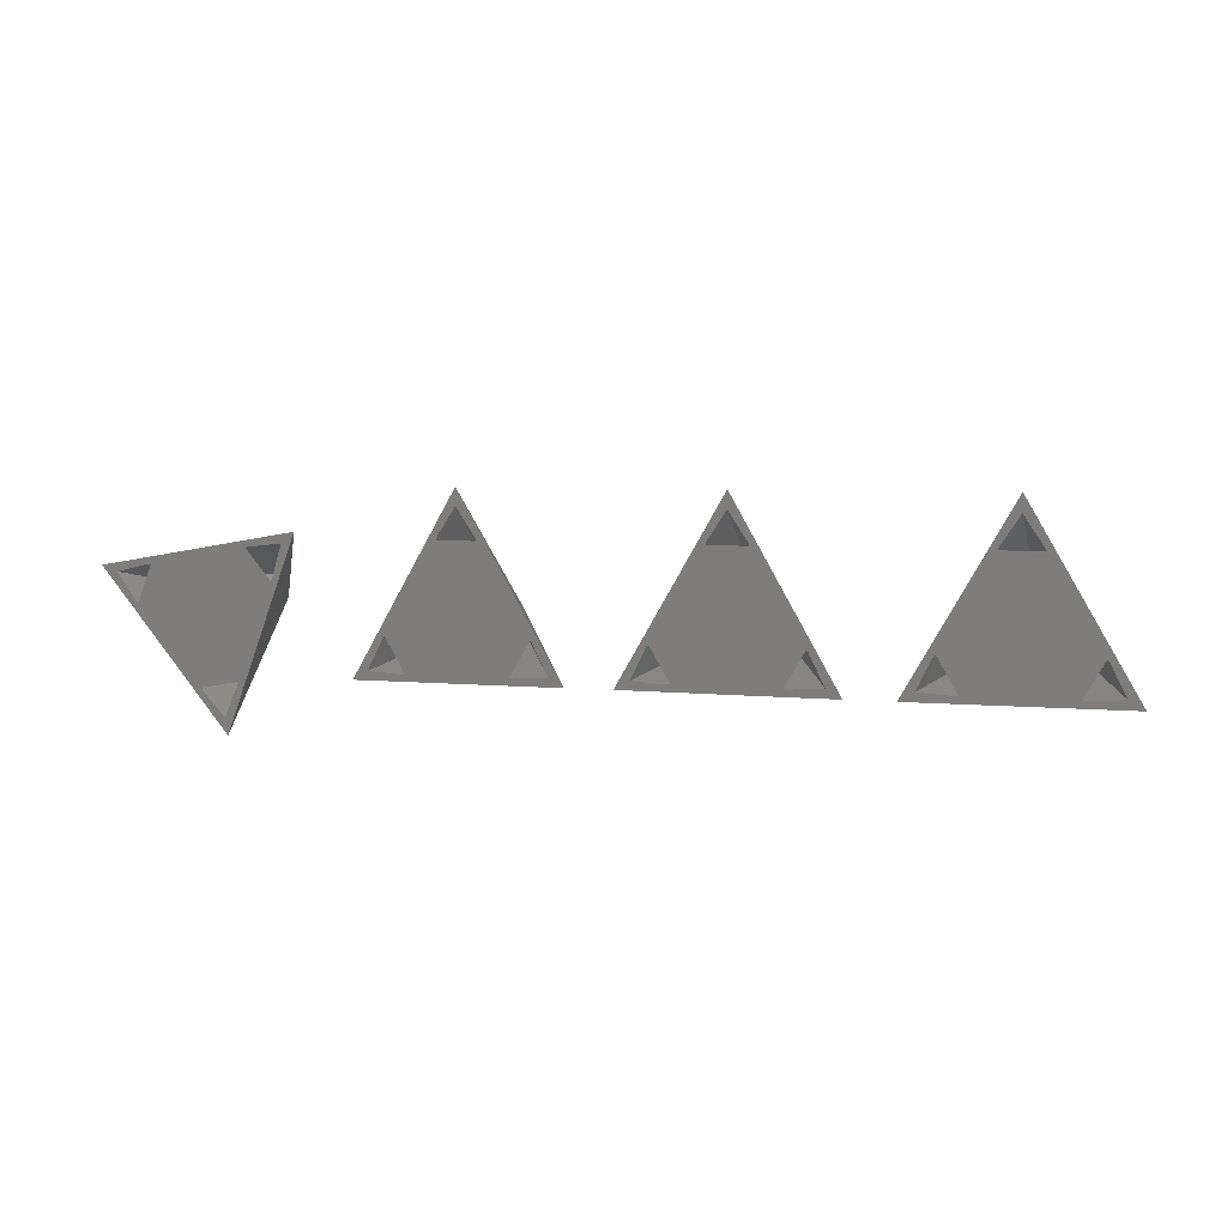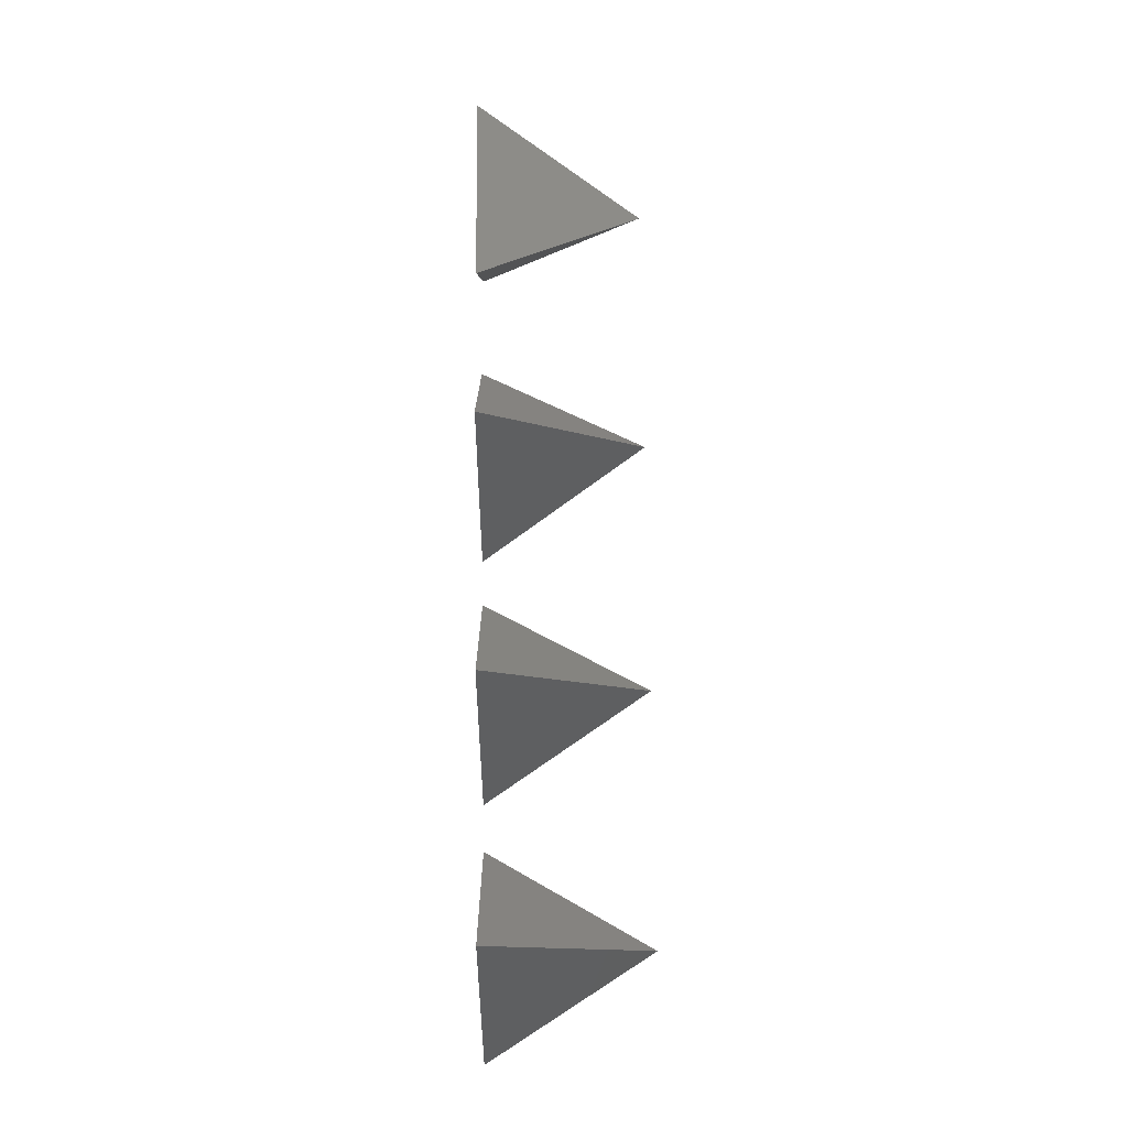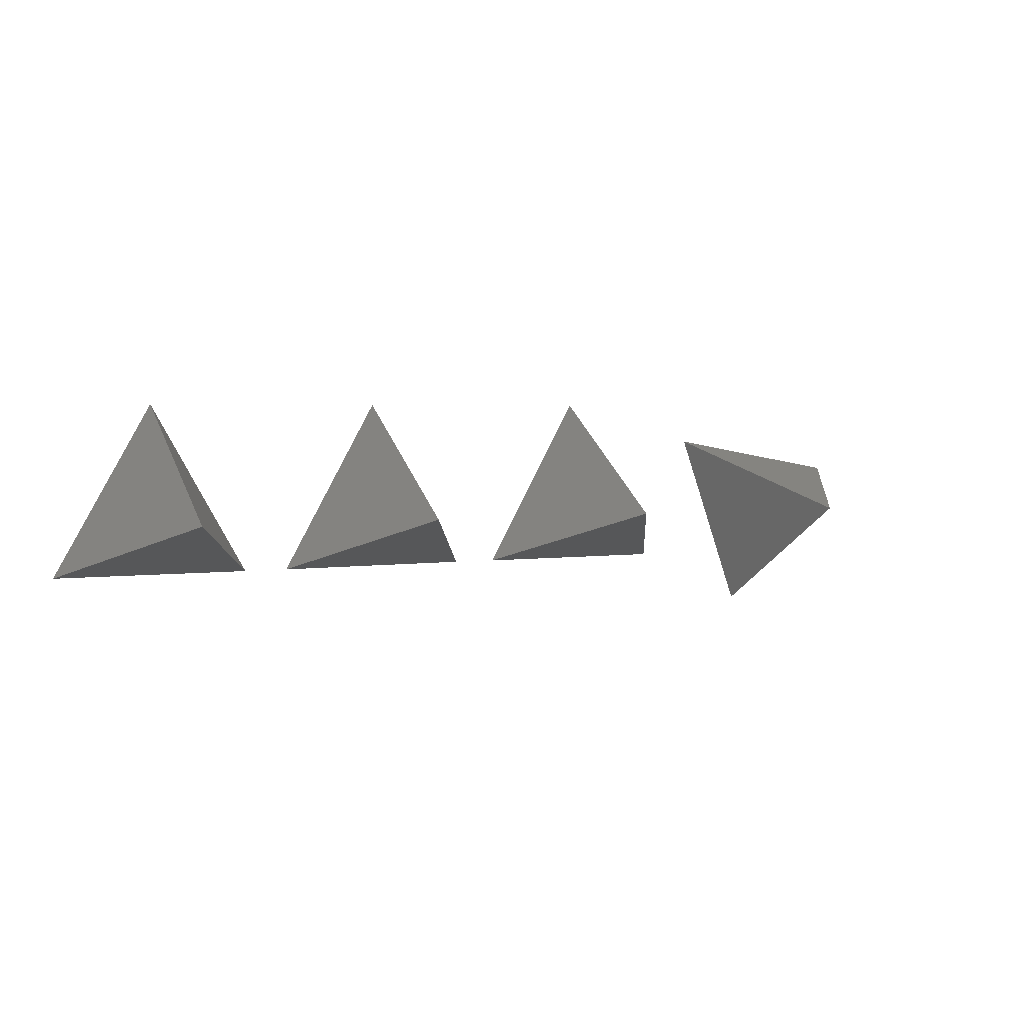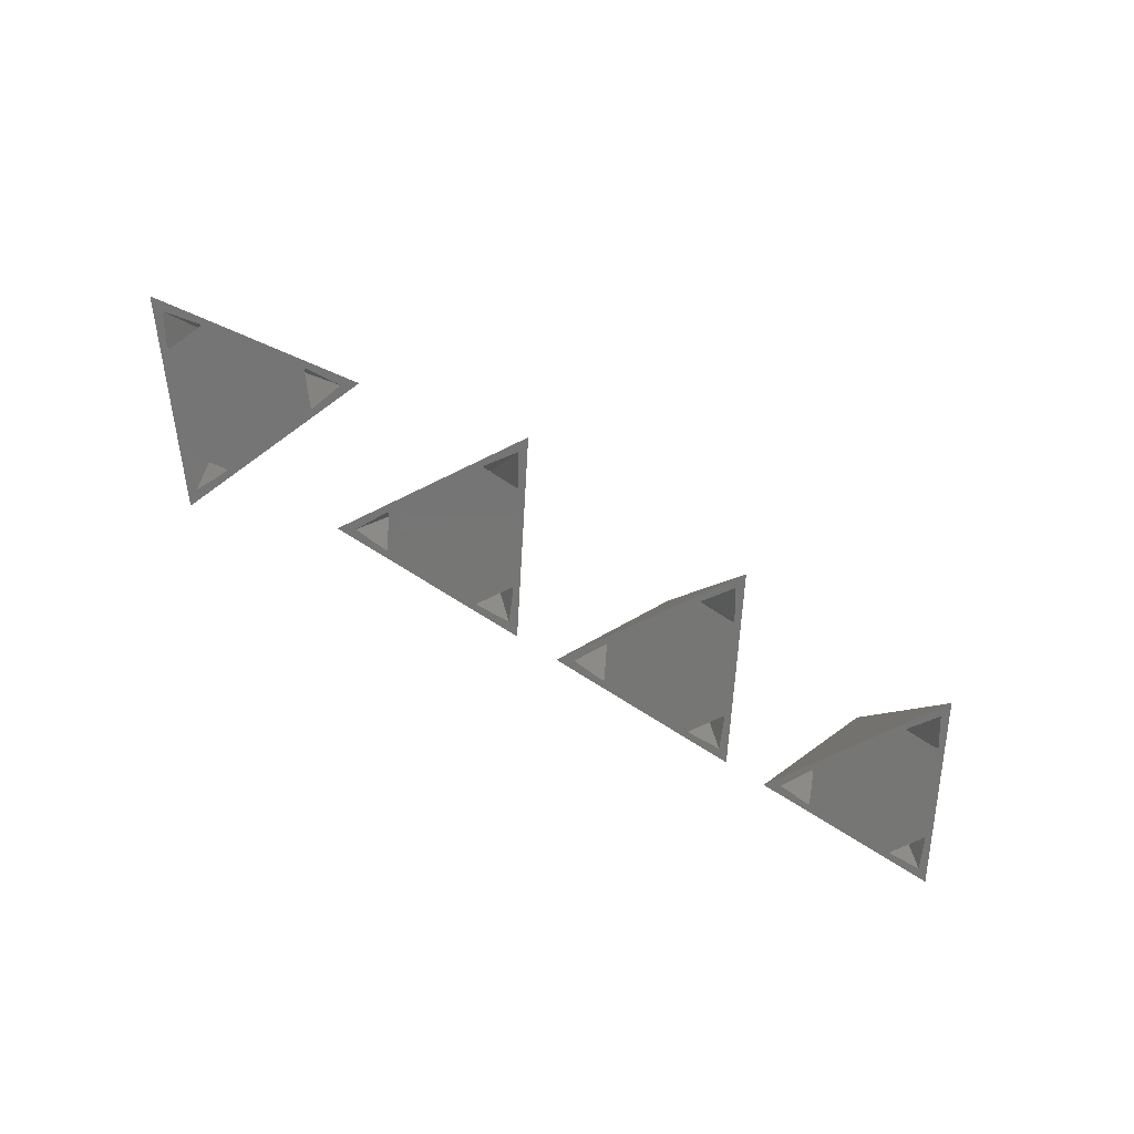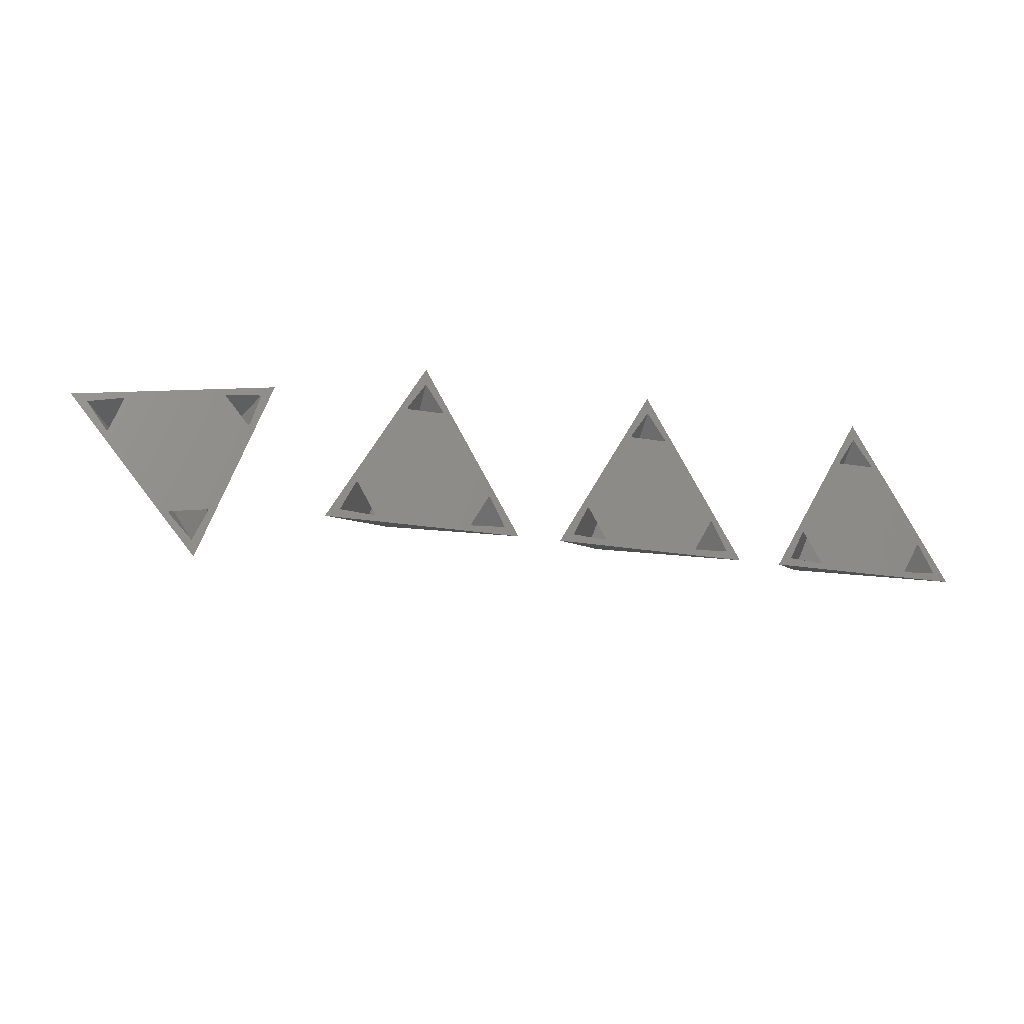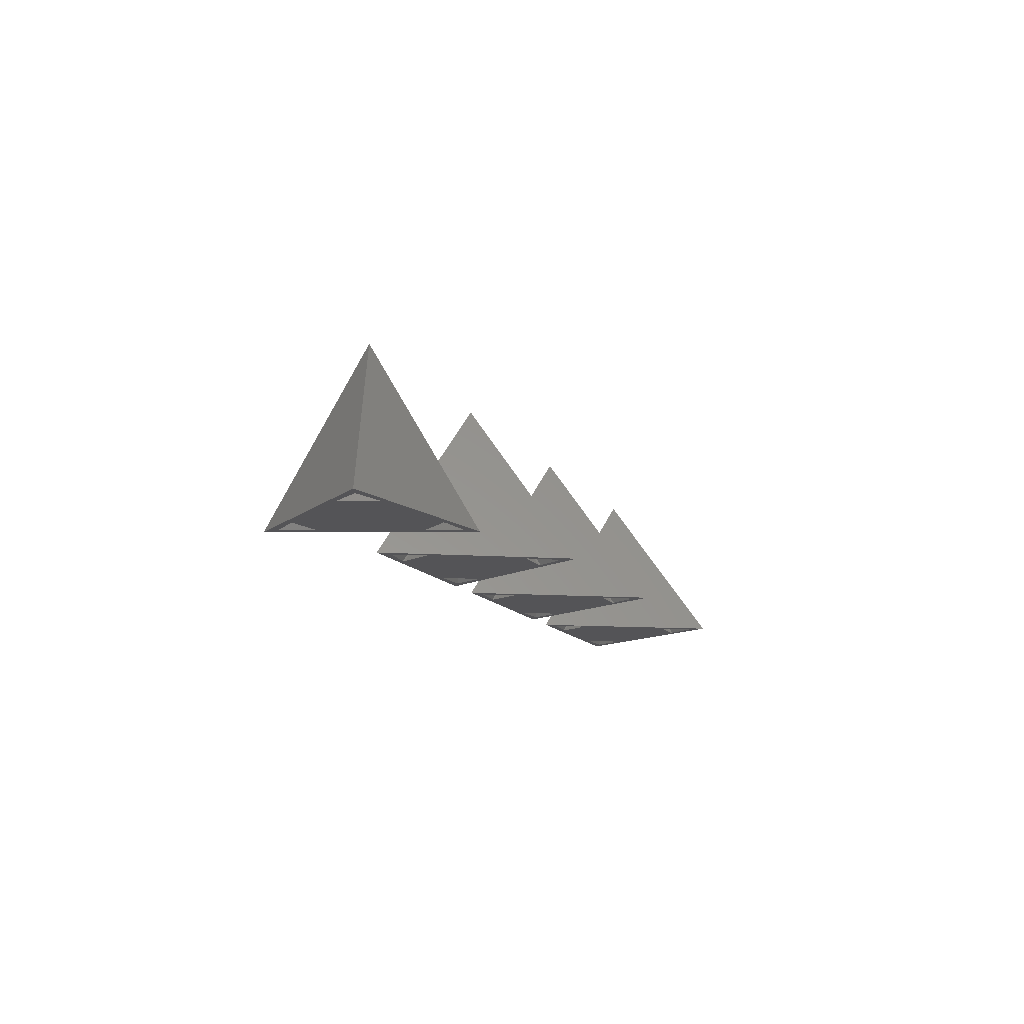
<metadata>
{"format":"stl","ext":"stl","renderer":"f3d","projection":"perspective","resolution":1024,"background":"white","views":[{"elev":5.0,"azim":-161.9,"up":"+Y"},{"elev":75.6,"azim":-90.8,"up":"+Y"},{"elev":3.0,"azim":-28.1,"up":"+Y"},{"elev":-68.1,"azim":146.5,"up":"+Z"},{"elev":-21.0,"azim":162.8,"up":"+Y"},{"elev":-12.6,"azim":110.9,"up":"+Z"}]}
</metadata>
<code>
# stl→obj: 136 verts, 256 faces
v 1.313e-15 4.339e-07 10
v 0.01402 7.071 1.107e-15
v -6.131 -3.523 -4.62e-15
v 6.117 -3.548 6.346e-15
v 1.159 4.296 2.073e-15
v -4.3 -1.145 -2.93e-15
v -5.228 -3.005 -3.801e-15
v -4.193 -1.083 -2.834e-15
v 3.035 -3.09 3.596e-15
v -3.048 -3.077 -1.85e-15
v -3.154 -3.139 -1.947e-15
v 5.216 -3.026 5.55e-15
v 3.141 -3.152 3.69e-15
v 1.158 4.173 2.069e-15
v 4.295 -1.162 4.765e-15
v 4.189 -1.1 4.672e-15
v -1.141 4.301 1.352e-17
v -1.142 4.178 1.01e-17
v 0.01171 6.03 1.083e-15
v -1.974 0.1918 3.794
v -2.402 -1.38 4.61
v -1.903 0.2329 3.736
v -0.757 -1.761 3.736
v -0.828 -1.802 3.794
v -1.146 1.618 3.794
v -1.147 1.536 3.736
v 0.005242 2.77 4.61
v 1.154 1.613 3.794
v 1.153 1.531 3.736
v 0.8207 -1.806 3.794
v 0.7497 -1.764 3.736
v 1.904 0.2253 3.736
v 1.974 0.1841 3.794
v 2.396 -1.39 4.61
v 21.13 -3.521 -7.086e-15
v 15 -3.772e-07 10
v 8.885 -3.55 -5.905e-16
v 16.14 4.302 3.593e-16
v 14.98 7.071 2.671e-15
v 10.71 -1.164 -9.706e-17
v 9.785 -3.027 -7.49e-16
v 10.81 -1.102 -1.159e-16
v 18.05 -3.076 -5.174e-15
v 11.97 -3.091 -1.948e-15
v 11.86 -3.153 -1.93e-15
v 20.23 -3.002 -6.289e-15
v 18.16 -3.138 -5.268e-15
v 16.14 4.179 2.843e-16
v 19.3 -1.143 -4.656e-15
v 19.19 -1.082 -4.562e-15
v 13.84 4.295 1.578e-15
v 13.84 4.172 1.504e-15
v 14.99 6.03 2.032e-15
v 13.03 0.1835 3.794
v 12.6 -1.391 4.61
v 13.1 0.2245 3.736
v 14.25 -1.765 3.736
v 14.18 -1.806 3.794
v 13.85 1.612 3.794
v 13.85 1.531 3.736
v 14.99 2.77 4.61
v 16.15 1.619 3.794
v 16.15 1.537 3.736
v 15.83 -1.802 3.794
v 15.76 -1.761 3.736
v 16.9 0.2337 3.736
v 16.97 0.1927 3.794
v 17.4 -1.379 4.61
v 30 -2.385e-15 10
v 30 7.071 2.512e-15
v 23.87 -3.533 -8.533e-16
v 36.12 -3.538 -5.083e-15
v 31.15 4.298 6.825e-16
v 25.7 -1.151 -2.533e-16
v 24.78 -3.013 -8.96e-16
v 25.81 -1.09 -2.579e-16
v 33.04 -3.085 -3.785e-15
v 26.96 -3.083 -1.684e-15
v 26.85 -3.144 -1.679e-15
v 35.22 -3.017 -4.502e-15
v 33.15 -3.146 -3.853e-15
v 31.15 4.175 6.192e-16
v 34.3 -1.155 -3.221e-15
v 34.19 -1.094 -3.152e-15
v 28.85 4.299 1.477e-15
v 28.85 4.176 1.414e-15
v 30 6.03 1.975e-15
v 28.03 0.1889 3.794
v 27.6 -1.384 4.61
v 28.1 0.23 3.736
v 29.25 -1.763 3.736
v 29.17 -1.804 3.794
v 28.85 1.535 3.736
v 28.85 1.616 3.794
v 30 2.77 4.61
v 31.15 1.615 3.794
v 31.15 1.533 3.736
v 30.82 -1.804 3.794
v 30.75 -1.763 3.736
v 31.9 0.2283 3.736
v 31.97 0.1874 3.794
v 32.4 -1.386 4.61
v 43.81 -6.97 1.05e-15
v 45 -4.801e-07 10
v 39.56 4.518 1.101e-15
v 45.41 -4.43 1.061e-15
v 51.63 2.451 1.091e-15
v 43.98 -5.943 1.055e-15
v 43.14 -4.043 1.063e-15
v 40.36 3.853 1.098e-15
v 40.96 1.862 1.089e-15
v 49.32 0.3683 1.082e-15
v 41.05 1.784 1.089e-15
v 48.52 2.526 1.092e-15
v 42.43 3.631 1.097e-15
v 42.52 3.553 1.097e-15
v 43.16 -3.922 1.064e-15
v 48.63 2.569 1.092e-15
v 50.66 2.09 1.09e-15
v 45.43 -4.31 1.062e-15
v 49.43 0.4111 1.082e-15
v 42.87 1.77 4.61
v 43.02 0.1474 3.794
v 44.49 1.917 3.794
v 44.55 1.865 3.736
v 43.09 0.0957 3.736
v 45.87 -1.706 3.736
v 43.61 -1.318 3.736
v 43.59 -1.398 3.794
v 45.86 -1.786 3.794
v 44.53 -2.73 4.61
v 46.12 1.639 3.794
v 46.04 1.61 3.736
v 47.6 0.9599 4.61
v 46.91 -0.5188 3.794
v 46.84 -0.5474 3.736
f 1 2 3
f 4 1 3
f 5 2 4
f 3 2 6
f 3 6 7
f 8 9 10
f 3 7 11
f 3 11 4
f 12 4 13
f 6 2 8
f 14 15 16
f 8 2 17
f 15 4 12
f 8 17 18
f 9 8 18
f 15 14 4
f 9 18 16
f 14 5 4
f 17 2 19
f 14 16 18
f 10 9 13
f 10 13 4
f 19 2 5
f 10 4 11
f 4 2 1
f 6 20 21
f 7 6 21
f 8 22 20
f 6 8 20
f 23 22 10
f 10 22 8
f 23 10 24
f 24 10 11
f 24 11 21
f 21 11 7
f 18 17 25
f 26 18 25
f 17 19 27
f 25 17 27
f 5 28 19
f 19 28 27
f 5 14 28
f 28 14 29
f 14 18 29
f 29 18 26
f 13 9 30
f 30 9 31
f 9 16 32
f 31 9 32
f 16 15 33
f 32 16 33
f 12 34 15
f 15 34 33
f 12 13 34
f 34 13 30
f 22 23 20
f 20 23 24
f 20 24 21
f 27 28 25
f 25 28 29
f 25 29 26
f 33 34 32
f 32 34 30
f 32 30 31
f 35 36 37
f 38 39 35
f 37 39 40
f 37 40 41
f 42 43 44
f 37 41 45
f 37 45 35
f 46 35 47
f 40 39 42
f 48 49 50
f 42 39 51
f 49 35 46
f 42 51 52
f 43 42 52
f 49 48 35
f 43 52 50
f 48 38 35
f 51 39 53
f 48 50 52
f 44 43 47
f 44 47 35
f 53 39 38
f 44 35 45
f 36 39 37
f 36 35 39
f 40 54 55
f 41 40 55
f 42 56 54
f 40 42 54
f 57 56 44
f 44 56 42
f 57 44 58
f 58 44 45
f 58 45 55
f 55 45 41
f 51 59 60
f 52 51 60
f 53 61 59
f 51 53 59
f 62 61 38
f 38 61 53
f 62 38 63
f 63 38 48
f 63 48 60
f 60 48 52
f 47 43 64
f 64 43 65
f 43 50 66
f 65 43 66
f 50 49 67
f 66 50 67
f 46 68 49
f 49 68 67
f 46 47 68
f 68 47 64
f 56 57 54
f 54 57 58
f 54 58 55
f 61 62 59
f 59 62 63
f 59 63 60
f 67 68 66
f 66 68 64
f 66 64 65
f 69 70 71
f 72 69 71
f 73 70 72
f 71 70 74
f 71 74 75
f 76 77 78
f 71 75 79
f 71 79 72
f 80 72 81
f 74 70 76
f 82 83 84
f 76 70 85
f 83 72 80
f 76 85 86
f 77 76 86
f 83 82 72
f 77 86 84
f 82 73 72
f 85 70 87
f 82 84 86
f 78 77 81
f 78 81 72
f 87 70 73
f 78 72 79
f 72 70 69
f 74 88 89
f 75 74 89
f 76 90 88
f 74 76 88
f 91 90 78
f 78 90 76
f 91 78 92
f 92 78 79
f 92 79 89
f 89 79 75
f 93 86 85
f 94 93 85
f 85 87 95
f 94 85 95
f 73 96 87
f 87 96 95
f 82 97 73
f 73 97 96
f 82 86 97
f 97 86 93
f 81 77 98
f 98 77 99
f 77 84 100
f 99 77 100
f 84 83 101
f 100 84 101
f 80 102 83
f 83 102 101
f 80 81 102
f 102 81 98
f 90 91 88
f 88 91 92
f 88 92 89
f 96 97 95
f 95 97 93
f 95 93 94
f 101 102 100
f 100 102 98
f 100 98 99
f 103 104 105
f 106 107 103
f 108 103 109
f 105 110 111
f 105 111 103
f 112 113 114
f 115 107 116
f 105 107 115
f 105 115 110
f 113 117 109
f 113 109 103
f 118 107 119
f 120 107 106
f 108 106 103
f 121 107 120
f 116 107 118
f 116 118 113
f 112 117 113
f 118 114 113
f 119 107 121
f 117 112 120
f 112 121 120
f 113 103 111
f 104 107 105
f 107 104 103
f 122 123 111
f 110 122 111
f 115 124 122
f 110 115 122
f 116 125 124
f 115 116 124
f 125 116 126
f 126 116 113
f 126 113 123
f 123 113 111
f 120 127 128
f 117 120 128
f 117 128 129
f 109 117 129
f 127 120 130
f 130 120 106
f 130 106 131
f 131 106 108
f 129 131 108
f 109 129 108
f 114 118 132
f 133 114 132
f 118 119 134
f 132 118 134
f 119 121 134
f 134 121 135
f 121 112 135
f 135 112 136
f 136 112 114
f 133 136 114
f 125 126 124
f 124 126 123
f 124 123 122
f 127 130 128
f 128 130 131
f 128 131 129
f 134 135 132
f 132 135 136
f 132 136 133

</code>
